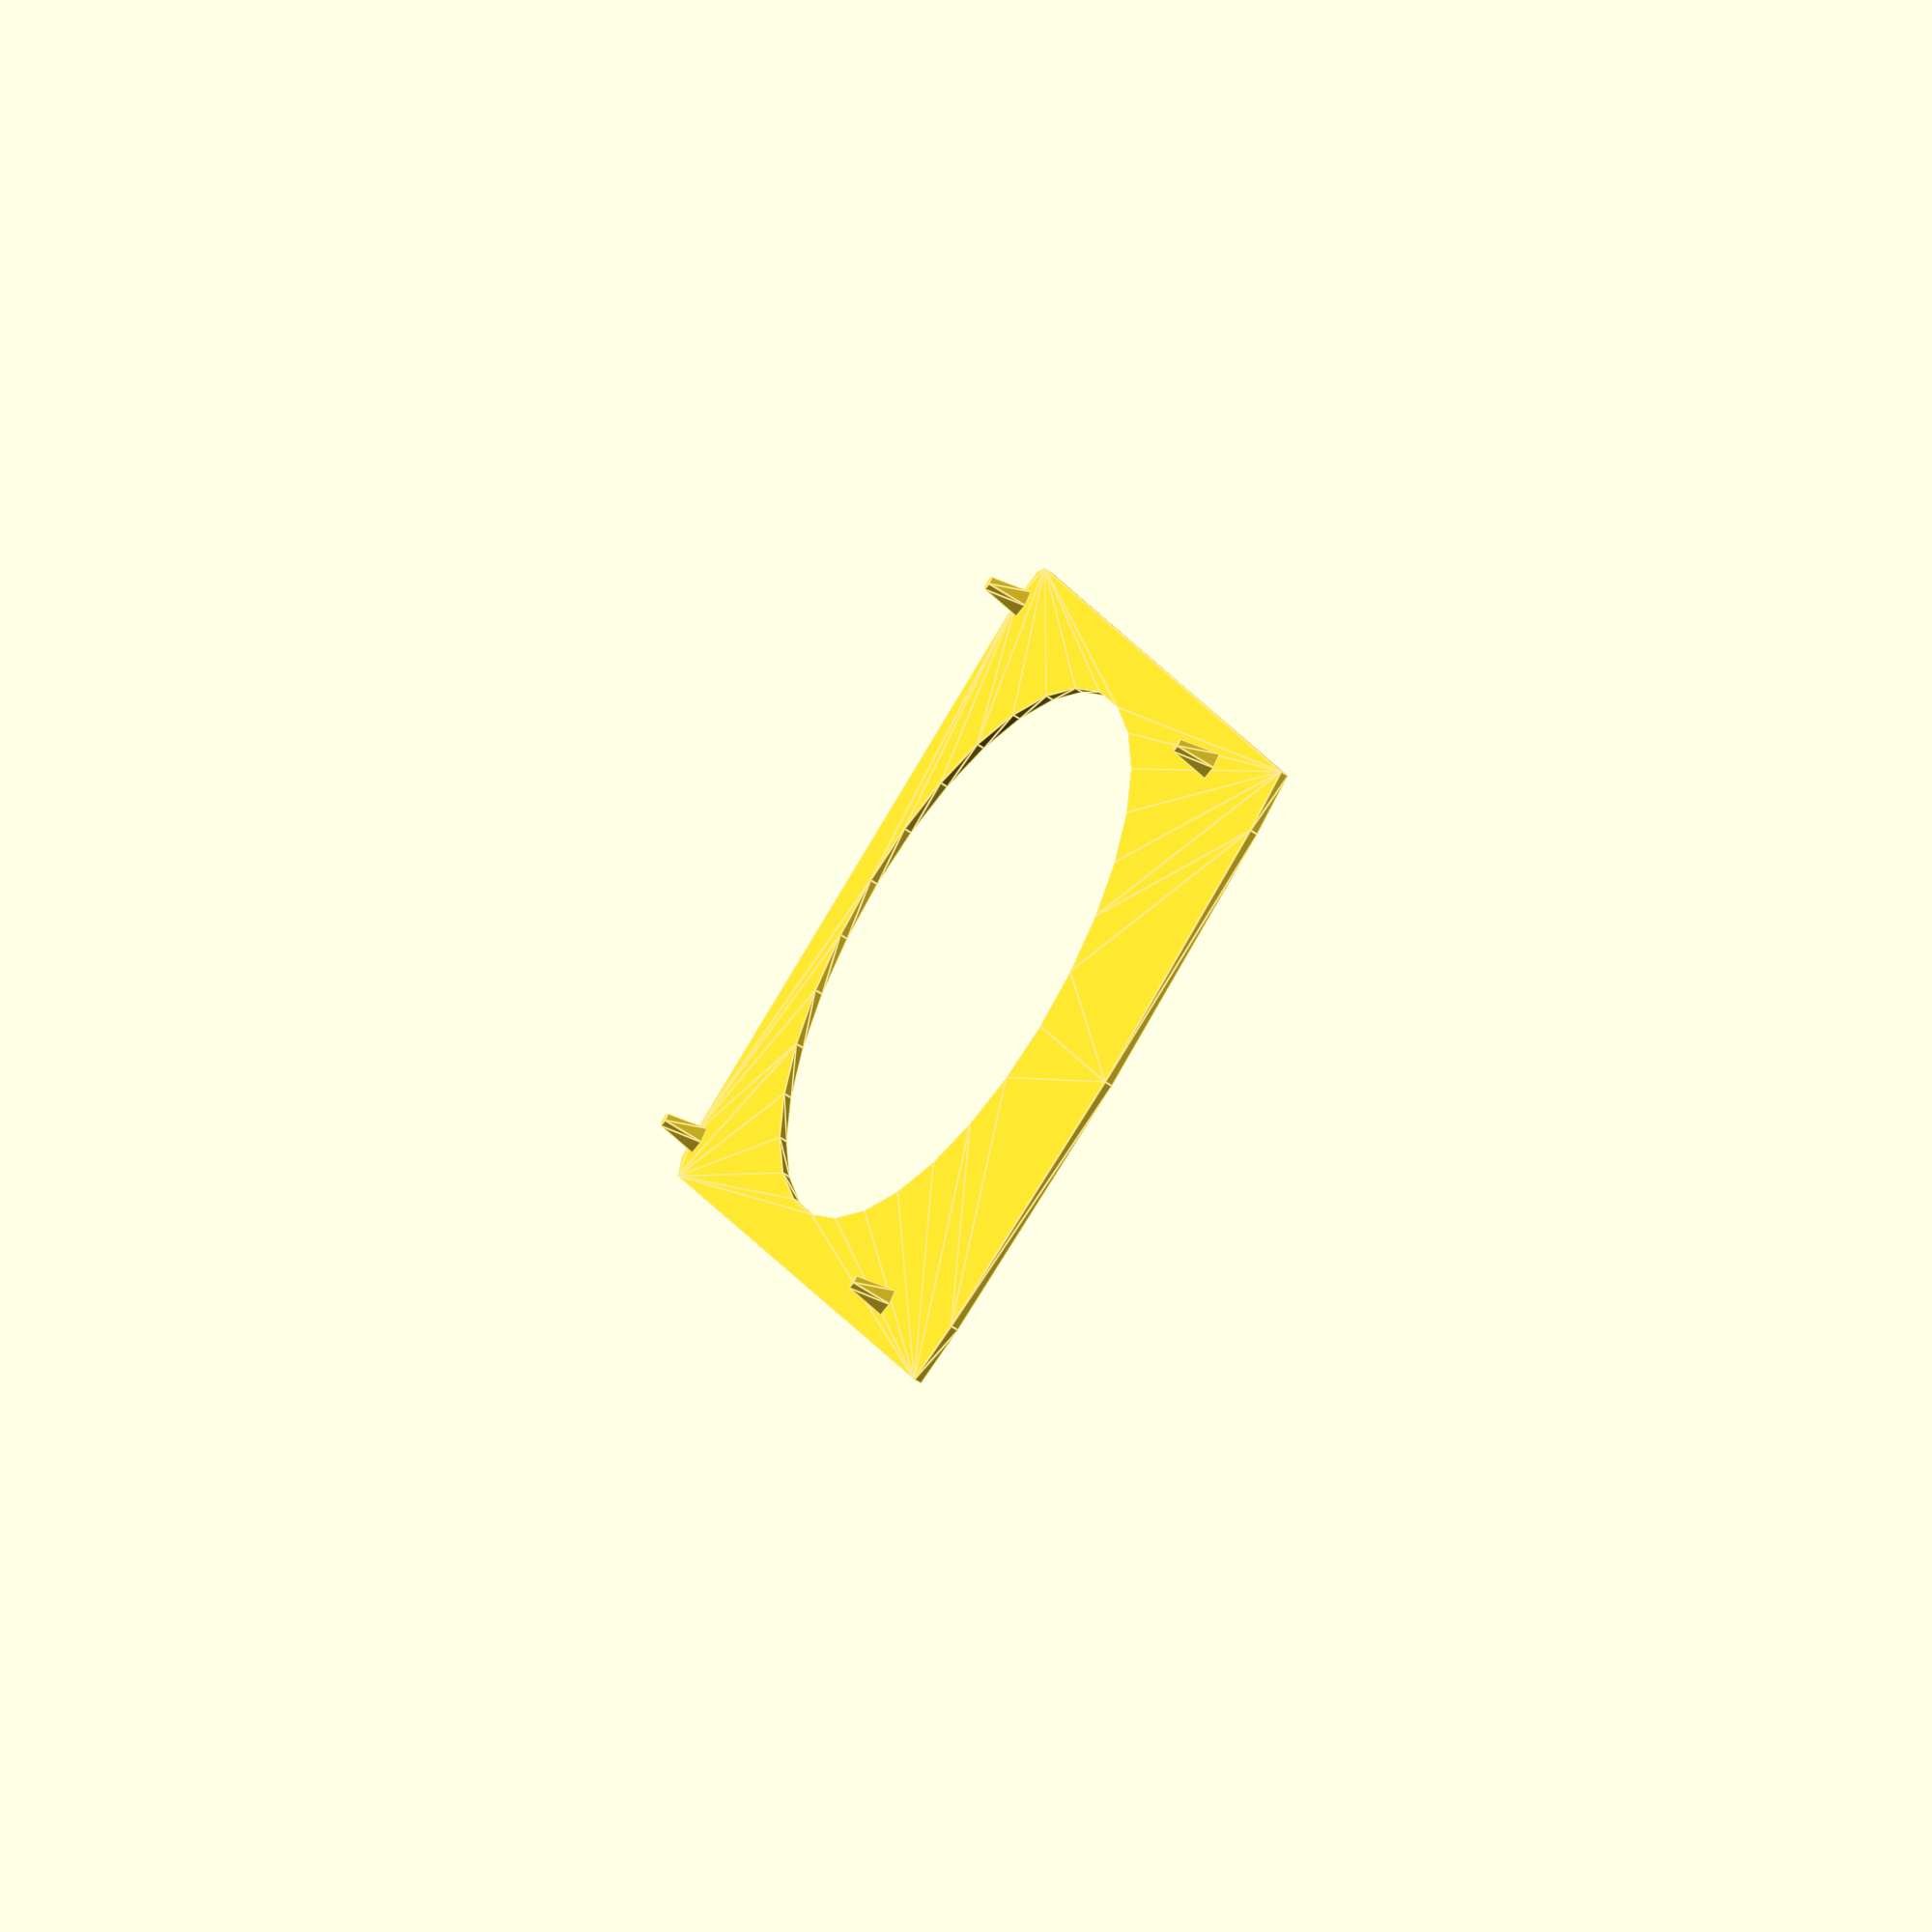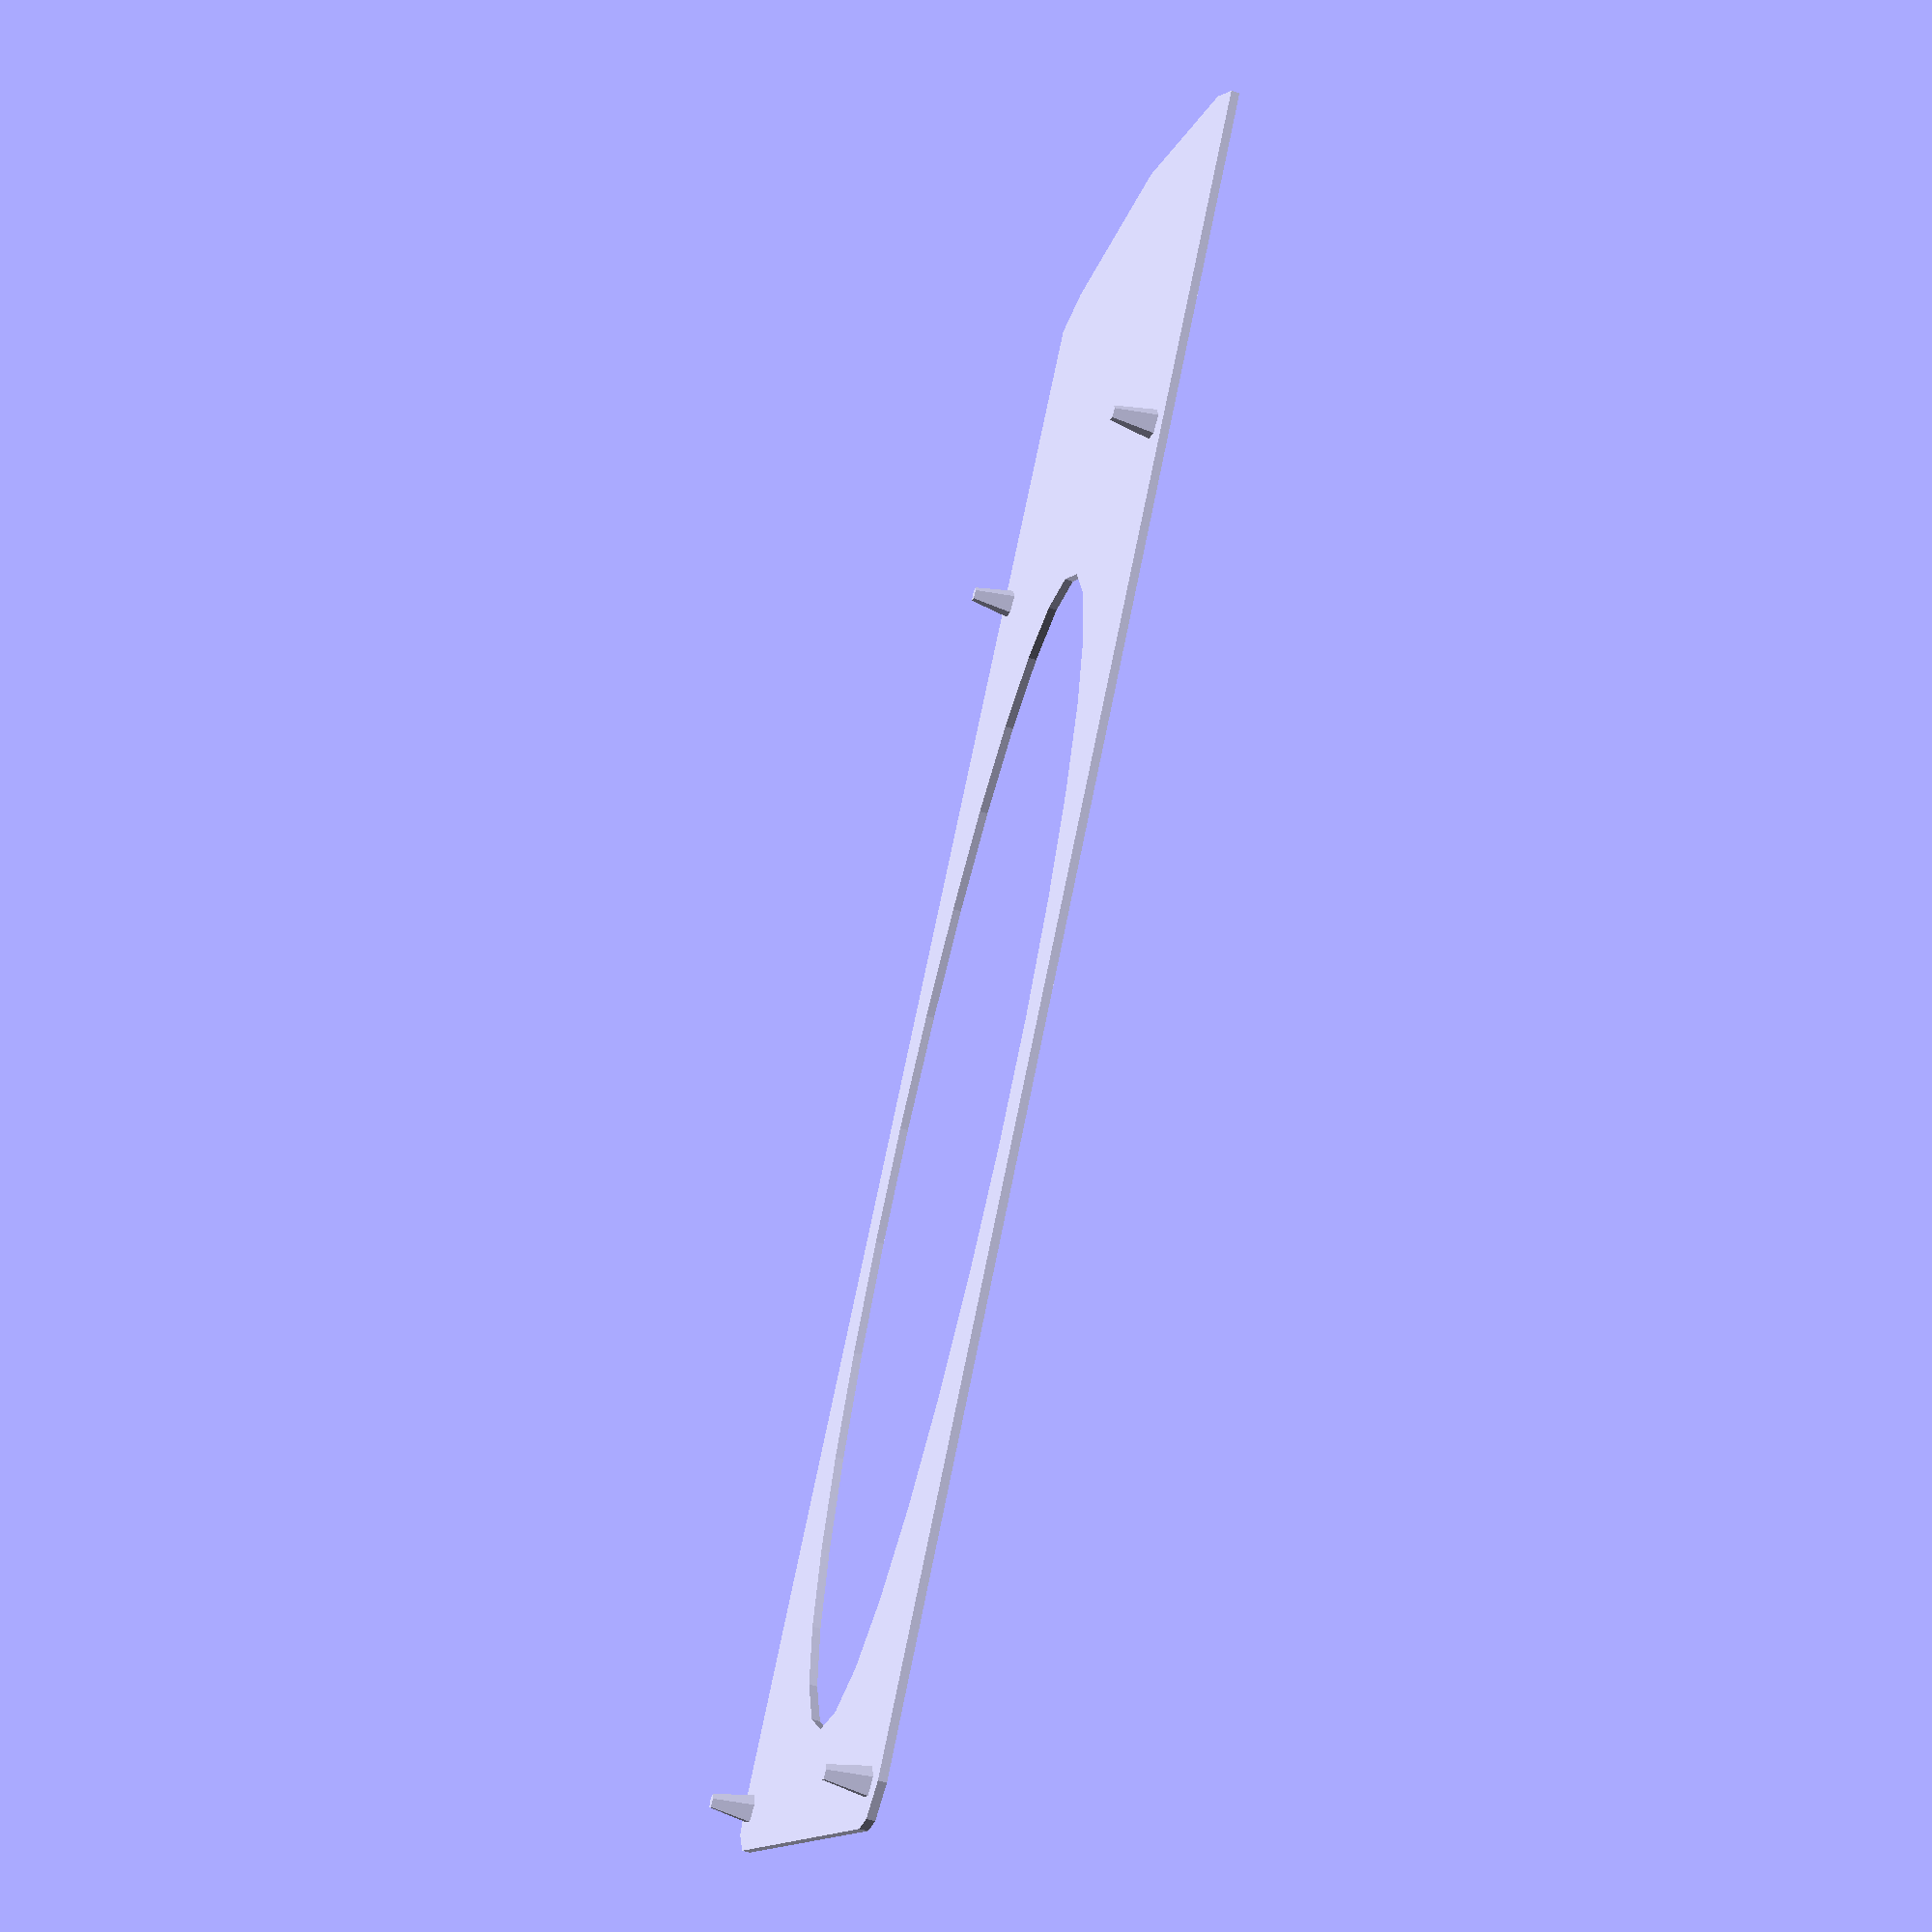
<openscad>
guideHeight = 3;
guideBottomDiameter = 2.2;
guideTopDiameter = guideBottomDiameter * 0.5;
guideOffsetX = 95;
guideOffsetY = 45;

basePadding = 3;
baseHeight = 0.6;

//sample
boardSupport(supportRadius = 100);

module boardSupport(supportRadius) {
  linear_extrude(baseHeight)
  
  intersection() {
    difference() {
      offset(r = basePadding)
      square([guideOffsetX + 25, guideOffsetY]);
      
      translate([guideOffsetX / 2, guideOffsetY / 2])
      scale([0.9, 0.45])
      circle(d = guideOffsetX);
    }
    
    translate([guideOffsetX + 25 + basePadding - supportRadius, guideOffsetY / 2])
    circle(r = supportRadius);
  }

  translate([0, 0, baseHeight])
  cylinder(h = guideHeight, d1 = guideBottomDiameter, d2 = guideTopDiameter);

  translate([guideOffsetX, 0, baseHeight])
  cylinder(h = guideHeight, d1 = guideBottomDiameter, d2 = guideTopDiameter);

  translate([guideOffsetX, guideOffsetY, baseHeight])
  cylinder(h = guideHeight, d1 = guideBottomDiameter, d2 = guideTopDiameter);

  translate([0, guideOffsetY, baseHeight])
  cylinder(h = guideHeight, d1 = guideBottomDiameter, d2 = guideTopDiameter);
}

</openscad>
<views>
elev=69.8 azim=74.6 roll=57.6 proj=o view=edges
elev=237.2 azim=133.8 roll=107.0 proj=p view=wireframe
</views>
